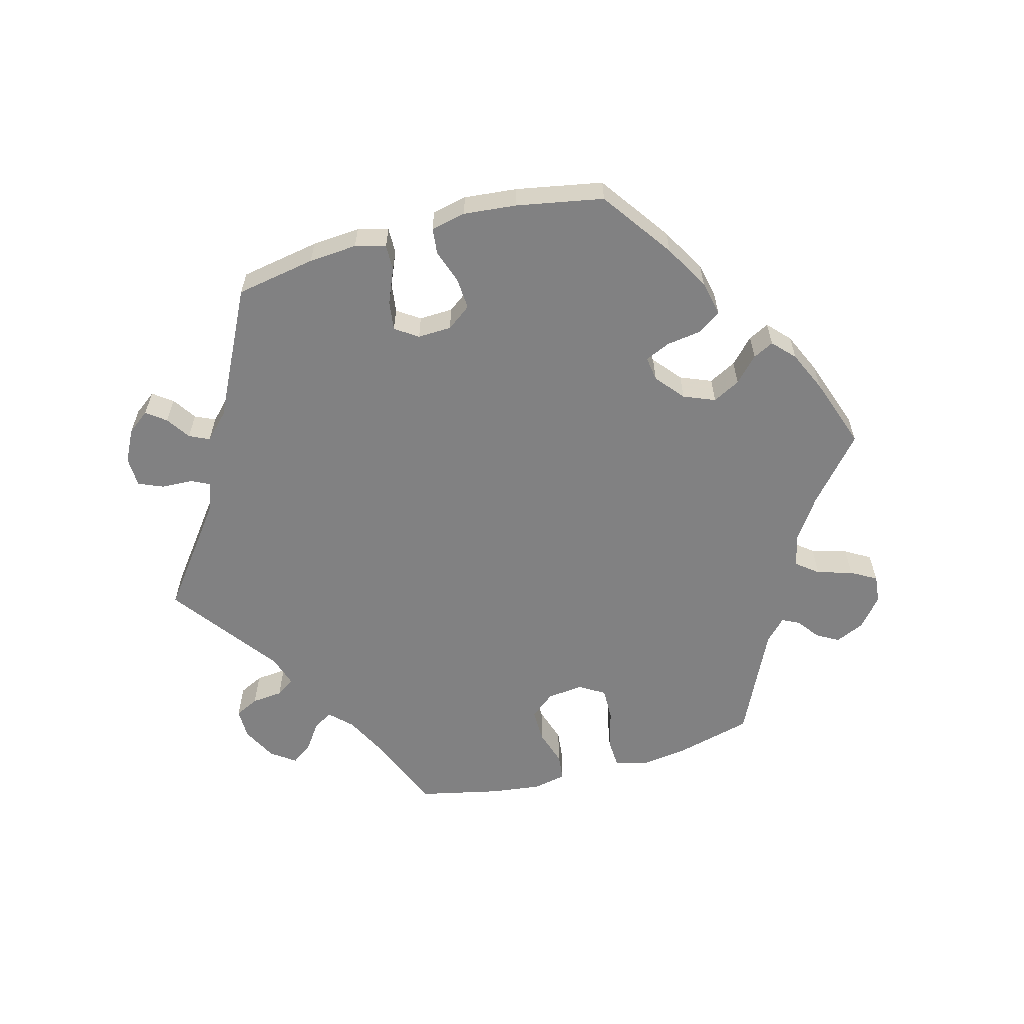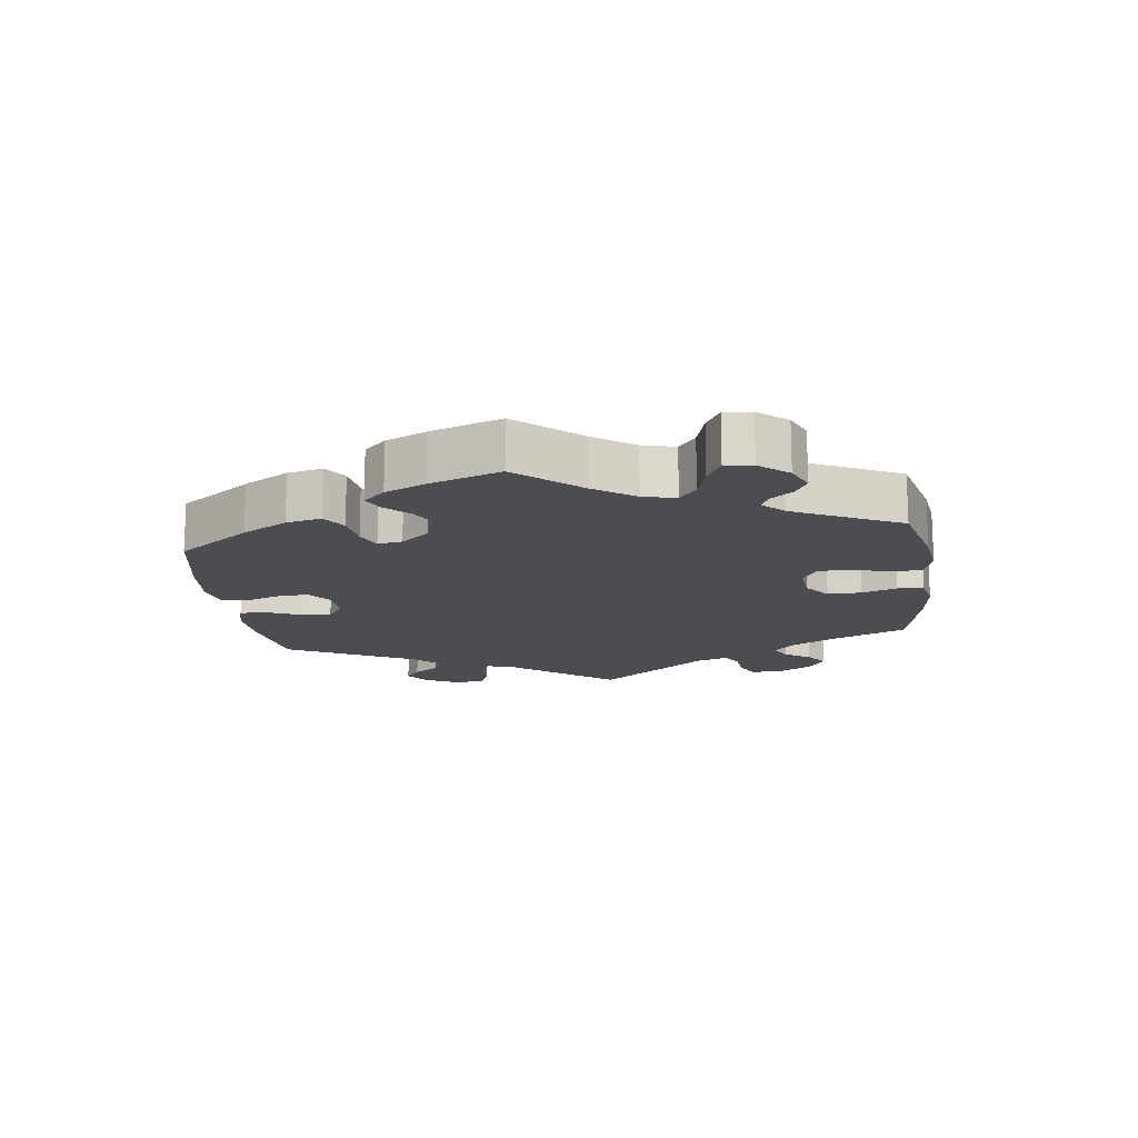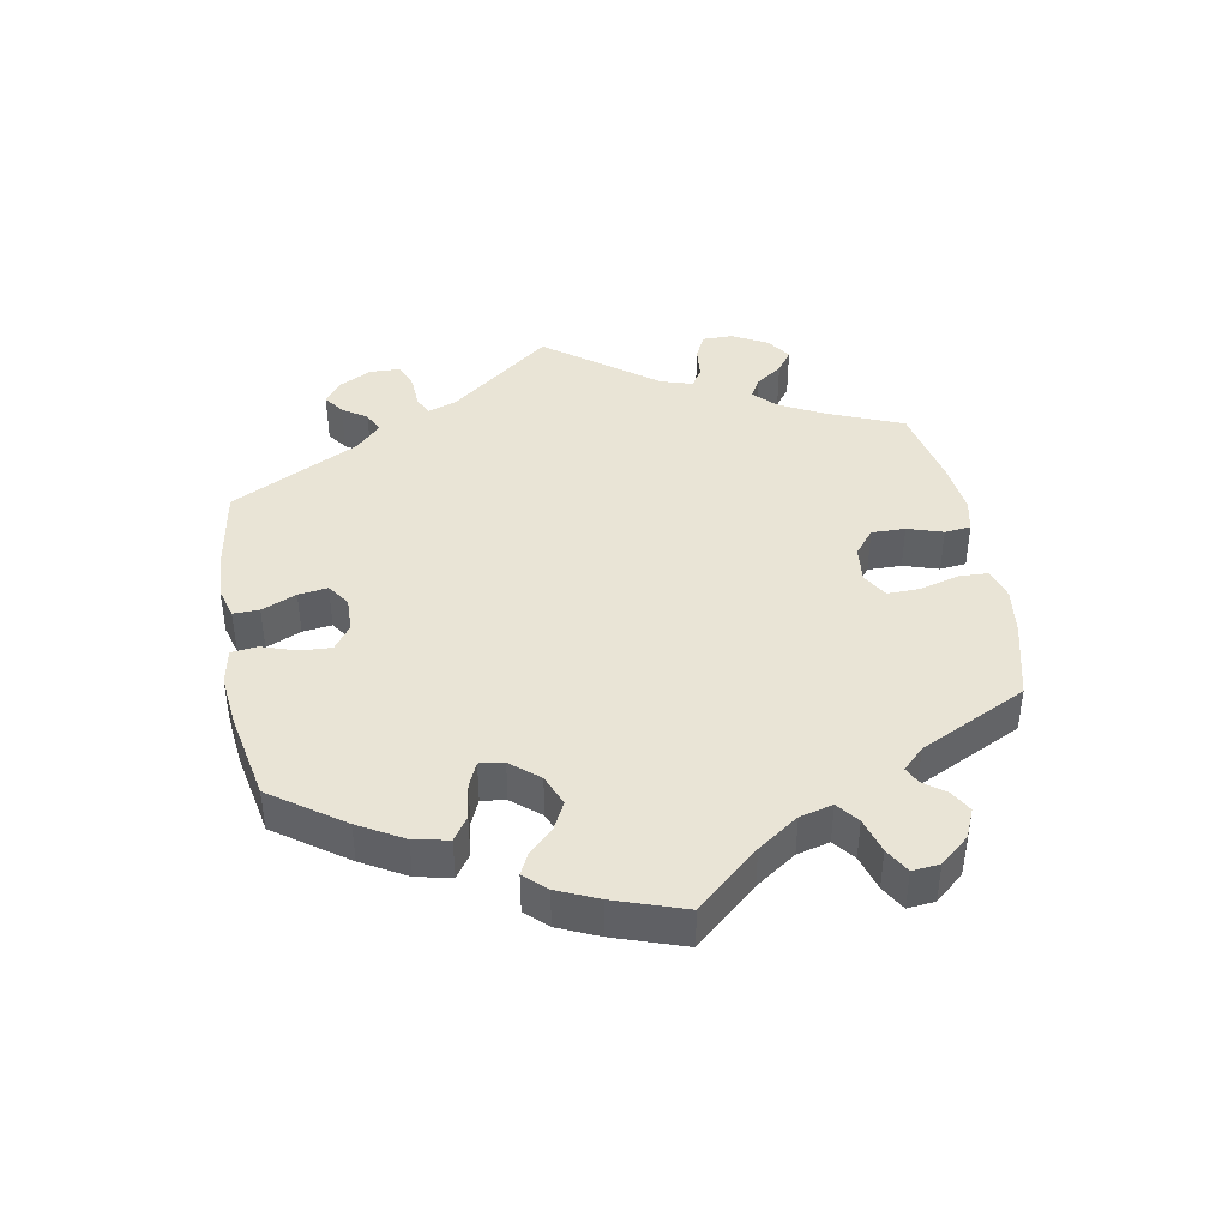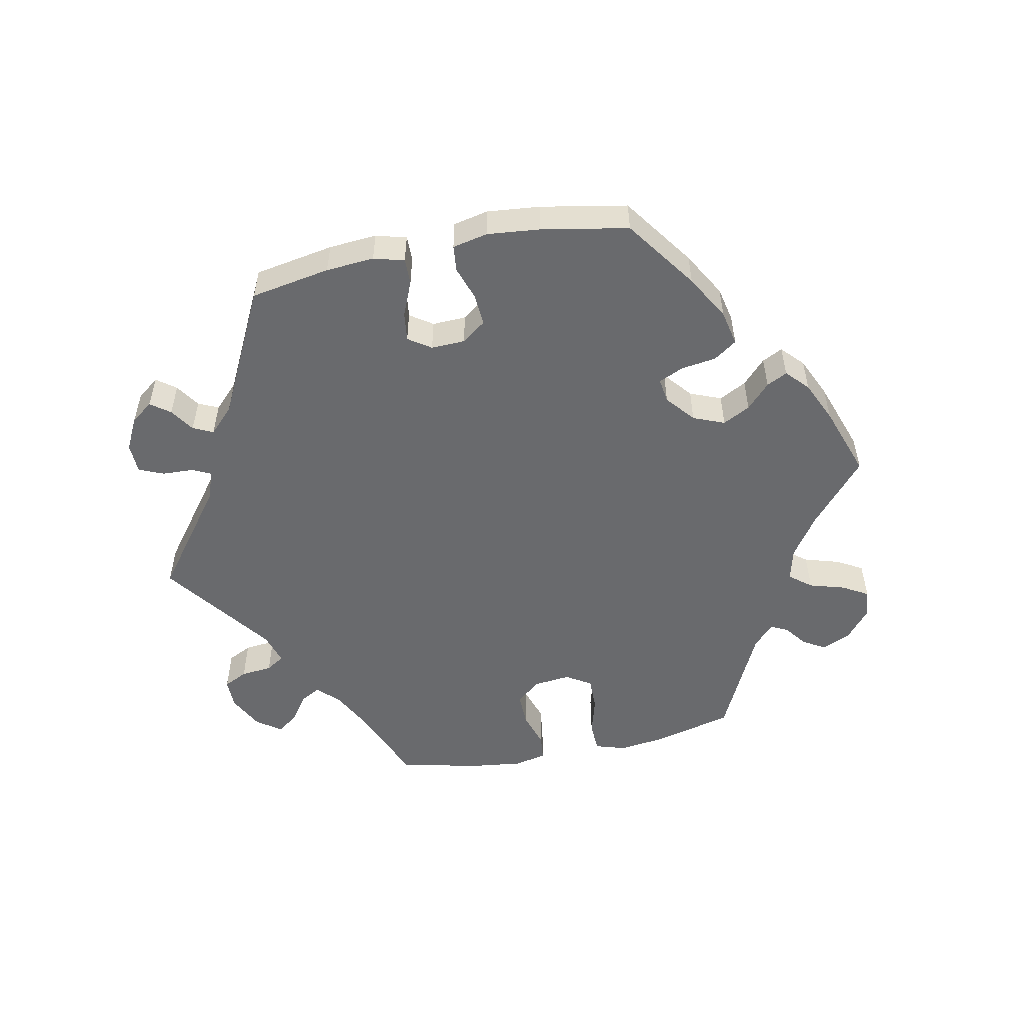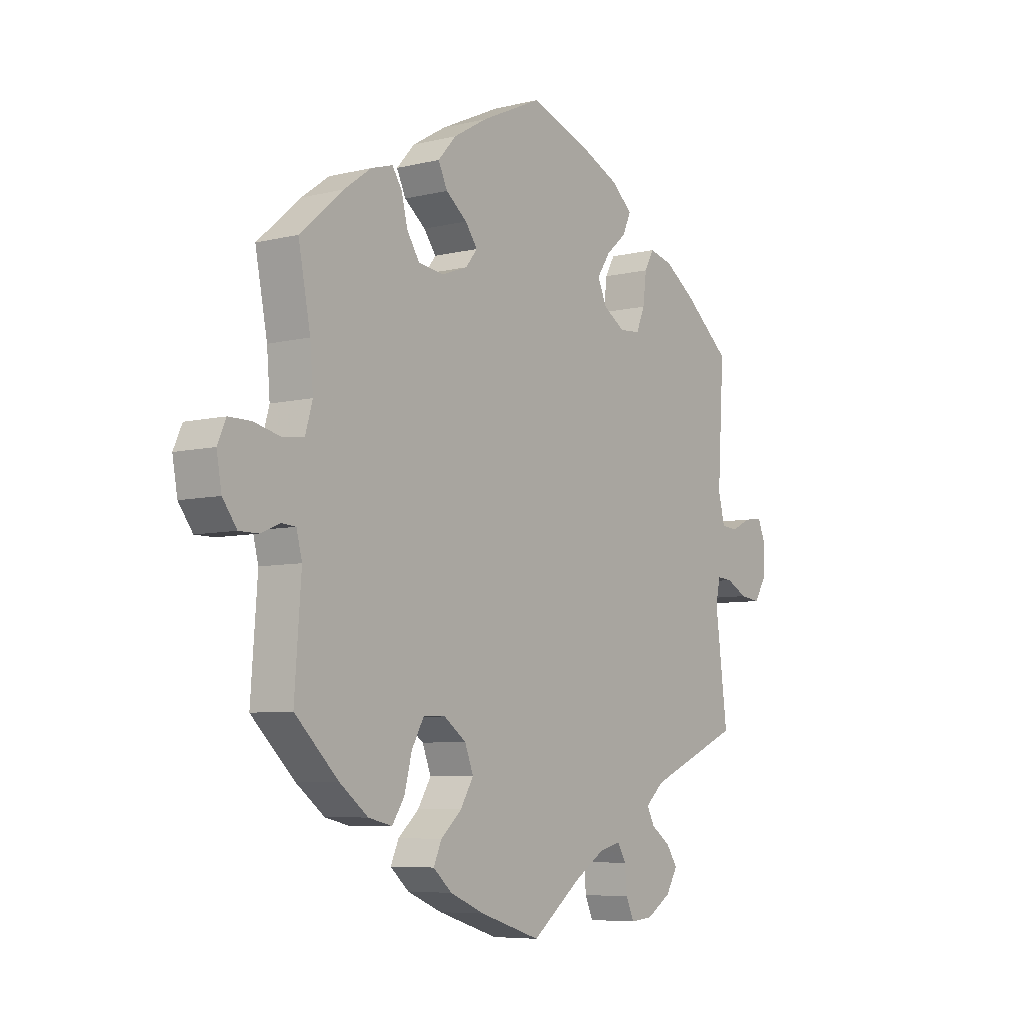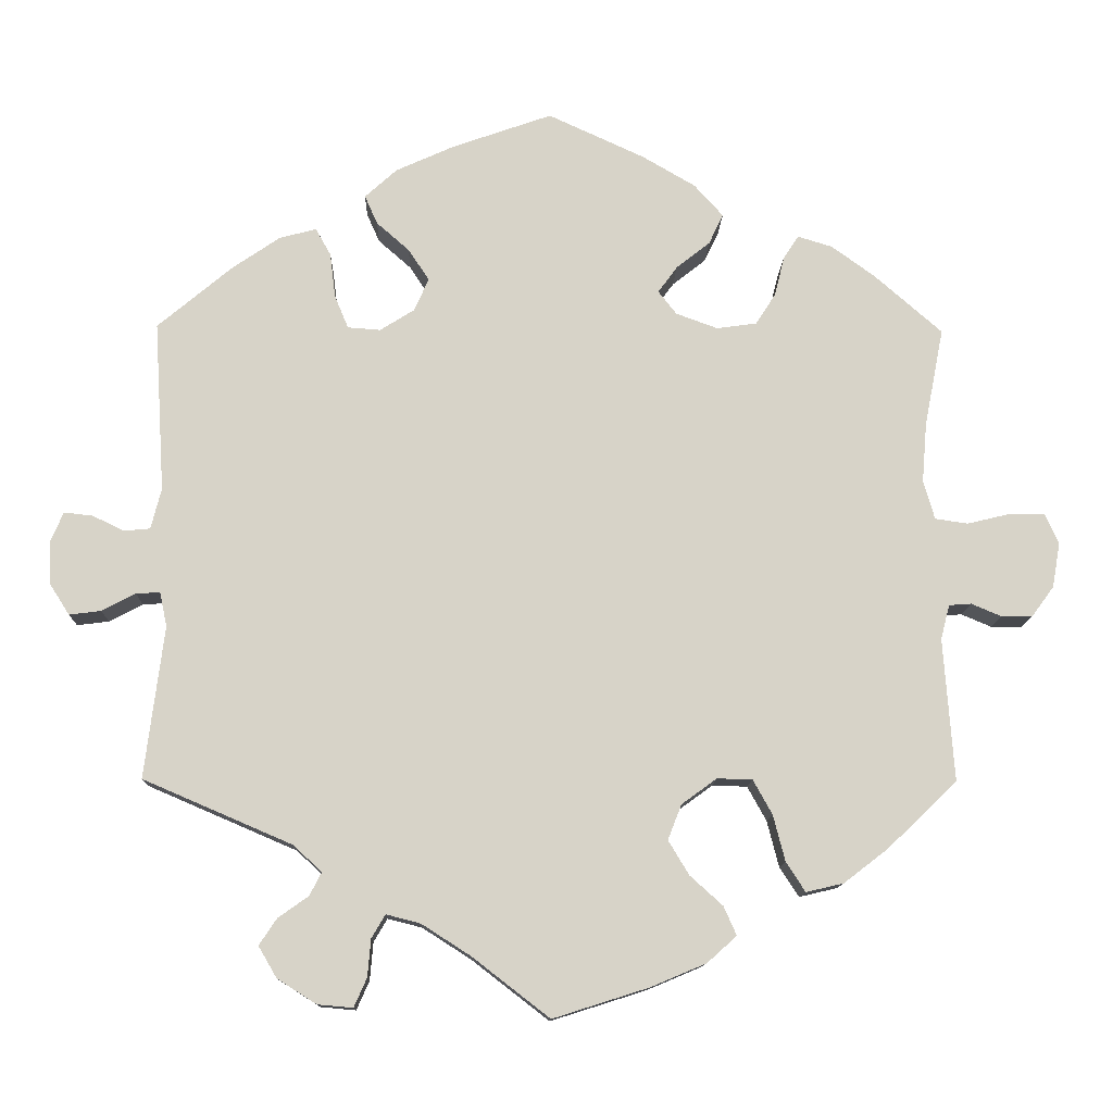
<metadata>
{"format":"obj","ext":"obj","renderer":"f3d","projection":"perspective","resolution":1024,"background":"white","views":[{"elev":-60.5,"azim":-14.8,"up":"+Y"},{"elev":-15.9,"azim":67.5,"up":"+Y"},{"elev":42.6,"azim":49.5,"up":"+Y"},{"elev":-53.1,"azim":-18.5,"up":"+Y"},{"elev":-6.7,"azim":125.8,"up":"+Z"},{"elev":-12.2,"azim":-1.6,"up":"+Z"}]}
</metadata>
<code>
v -0.407 0.07 0.367
v -0.347 0.07 0.408
v -0.301 0.07 0.42
v -0.282 0.07 0.386
v -0.275 0.07 0.33
v -0.258 0.07 0.289
v -0.217 0.07 0.286
v -0.174 0.07 0.313
v -0.156 0.07 0.354
v -0.182 0.07 0.393
v -0.223 0.07 0.429
v -0.239 0.07 0.465
v -0.199 0.07 0.501
v -0.126 0.07 0.534
v -0.001 0.07 0.578
v 0.119 0.07 0.523
v 0.186 0.07 0.484
v 0.222 0.07 0.444
v 0.204 0.07 0.406
v 0.162 0.07 0.373
v 0.138 0.07 0.34
v 0.161 0.07 0.311
v 0.213 0.07 0.292
v 0.263 0.07 0.299
v 0.288 0.07 0.338
v 0.3 0.07 0.387
v 0.319 0.07 0.416
v 0.362 0.07 0.403
v 0.416 0.07 0.364
v 0.501 0.07 0.29
v 0.477 0.07 0.167
v 0.471 0.07 0.093
v 0.485 0.07 0.044
v 0.526 0.07 0.038
v 0.58 0.07 0.051
v 0.624 0.07 0.051
v 0.641 0.07 0.013
v 0.631 0.07 -0.043
v 0.603 0.07 -0.081
v 0.565 0.07 -0.081
v 0.527 0.07 -0.065
v 0.499 0.07 -0.067
v 0.488 0.07 -0.11
v 0.501 0.07 -0.288
v 0.415 0.07 -0.371
v 0.359 0.07 -0.414
v 0.312 0.07 -0.425
v 0.288 0.07 -0.388
v 0.273 0.07 -0.33
v 0.249 0.07 -0.287
v 0.205 0.07 -0.286
v 0.161 0.07 -0.318
v 0.144 0.07 -0.362
v 0.17 0.07 -0.405
v 0.211 0.07 -0.442
v 0.227 0.07 -0.478
v 0.19 0.07 -0.511
v 0.121 0.07 -0.54
v 0.001 0.07 -0.578
v -0.096 0.07 -0.503
v -0.157 0.07 -0.464
v -0.2 0.07 -0.453
v -0.217 0.07 -0.482
v -0.221 0.07 -0.529
v -0.237 0.07 -0.565
v -0.281 0.07 -0.561
v -0.33 0.07 -0.53
v -0.353 0.07 -0.491
v -0.331 0.07 -0.458
v -0.293 0.07 -0.431
v -0.278 0.07 -0.402
v -0.314 0.07 -0.369
v -0.5 0.07 -0.289
v -0.476 0.07 -0.099
v -0.485 0.07 -0.056
v -0.515 0.07 -0.058
v -0.557 0.07 -0.08
v -0.597 0.07 -0.085
v -0.621 0.07 -0.047
v -0.624 0.07 0.007
v -0.608 0.07 0.045
v -0.572 0.07 0.041
v -0.533 0.07 0.022
v -0.5 0.07 0.025
v -0.487 0.07 0.076
v -0.5 0.07 0.289
v -0.407 0 0.367
v -0.347 0 0.408
v -0.301 0 0.42
v -0.282 0 0.386
v -0.275 0 0.33
v -0.258 0 0.289
v -0.217 0 0.286
v -0.174 0 0.313
v -0.156 0 0.354
v -0.182 0 0.393
v -0.223 0 0.429
v -0.239 0 0.465
v -0.199 0 0.501
v -0.126 0 0.534
v -0.001 0 0.578
v 0.119 0 0.523
v 0.186 0 0.484
v 0.222 0 0.444
v 0.204 0 0.406
v 0.162 0 0.373
v 0.138 0 0.34
v 0.161 0 0.311
v 0.213 0 0.292
v 0.263 0 0.299
v 0.288 0 0.338
v 0.3 0 0.387
v 0.319 0 0.416
v 0.362 0 0.403
v 0.416 0 0.364
v 0.501 0 0.29
v 0.477 0 0.167
v 0.471 0 0.093
v 0.485 0 0.044
v 0.526 0 0.038
v 0.58 0 0.051
v 0.624 0 0.051
v 0.641 0 0.013
v 0.631 0 -0.043
v 0.603 0 -0.081
v 0.565 0 -0.081
v 0.527 0 -0.065
v 0.499 0 -0.067
v 0.488 0 -0.11
v 0.501 0 -0.288
v 0.415 0 -0.371
v 0.359 0 -0.414
v 0.312 0 -0.425
v 0.288 0 -0.388
v 0.273 0 -0.33
v 0.249 0 -0.287
v 0.205 0 -0.286
v 0.161 0 -0.318
v 0.144 0 -0.362
v 0.17 0 -0.405
v 0.211 0 -0.442
v 0.227 0 -0.478
v 0.19 0 -0.511
v 0.121 0 -0.54
v 0.001 0 -0.578
v -0.096 0 -0.503
v -0.157 0 -0.464
v -0.2 0 -0.453
v -0.217 0 -0.482
v -0.221 0 -0.529
v -0.237 0 -0.565
v -0.281 0 -0.561
v -0.33 0 -0.53
v -0.353 0 -0.491
v -0.331 0 -0.458
v -0.293 0 -0.431
v -0.278 0 -0.402
v -0.314 0 -0.369
v -0.5 0 -0.289
v -0.476 0 -0.099
v -0.485 0 -0.056
v -0.515 0 -0.058
v -0.557 0 -0.08
v -0.597 0 -0.085
v -0.621 0 -0.047
v -0.624 0 0.007
v -0.608 0 0.045
v -0.572 0 0.041
v -0.533 0 0.022
v -0.5 0 0.025
v -0.487 0 0.076
v -0.5 0 0.289
f 85 86 1 2
f 84 85 2 3
f 80 81 82 83
f 80 83 84
f 79 80 84
f 76 77 78 79
f 75 76 79 84
f 74 75 84 3
f 72 73 74 3
f 67 68 69 70
f 67 70 71
f 66 67 71
f 63 64 65 66
f 62 63 66 71
f 61 62 71 72
f 57 58 59 60
f 57 60 61
f 54 55 56 57
f 53 54 57 61
f 52 53 61 72
f 46 47 48 49
f 46 49 50
f 43 44 45 46
f 42 43 46 50
f 38 39 40 41
f 38 41 42
f 37 38 42
f 34 35 36 37
f 33 34 37 42
f 32 33 42 50
f 28 29 30 31
f 25 26 27 28
f 24 25 28 31
f 23 24 31 32
f 17 18 19 20
f 17 20 21
f 16 17 21
f 15 16 21
f 14 15 21
f 13 14 21 22
f 10 11 12 13
f 9 10 13 22
f 72 3 4 5
f 72 5 6
f 51 52 72 6
f 50 51 6 7
f 32 50 7 8
f 22 23 32
f 8 9 22 32
f 88 87 172 171
f 89 88 171 170
f 169 168 167 166
f 170 169 166
f 170 166 165
f 165 164 163 162
f 170 165 162 161
f 89 170 161 160
f 89 160 159 158
f 156 155 154 153
f 157 156 153
f 157 153 152
f 152 151 150 149
f 157 152 149 148
f 158 157 148 147
f 146 145 144 143
f 147 146 143
f 143 142 141 140
f 147 143 140 139
f 158 147 139 138
f 135 134 133 132
f 136 135 132
f 132 131 130 129
f 136 132 129 128
f 127 126 125 124
f 128 127 124
f 128 124 123
f 123 122 121 120
f 128 123 120 119
f 136 128 119 118
f 117 116 115 114
f 114 113 112 111
f 117 114 111 110
f 118 117 110 109
f 106 105 104 103
f 107 106 103
f 107 103 102
f 107 102 101
f 107 101 100
f 108 107 100 99
f 99 98 97 96
f 108 99 96 95
f 91 90 89 158
f 92 91 158
f 92 158 138 137
f 93 92 137 136
f 94 93 136 118
f 118 109 108
f 118 108 95 94
f 1 87 88 2
f 2 88 89 3
f 3 89 90 4
f 4 90 91 5
f 5 91 92 6
f 6 92 93 7
f 7 93 94 8
f 8 94 95 9
f 9 95 96 10
f 10 96 97 11
f 11 97 98 12
f 12 98 99 13
f 13 99 100 14
f 14 100 101 15
f 15 101 102 16
f 16 102 103 17
f 17 103 104 18
f 18 104 105 19
f 19 105 106 20
f 20 106 107 21
f 21 107 108 22
f 22 108 109 23
f 23 109 110 24
f 24 110 111 25
f 25 111 112 26
f 26 112 113 27
f 27 113 114 28
f 28 114 115 29
f 29 115 116 30
f 30 116 117 31
f 31 117 118 32
f 32 118 119 33
f 33 119 120 34
f 34 120 121 35
f 35 121 122 36
f 36 122 123 37
f 37 123 124 38
f 38 124 125 39
f 39 125 126 40
f 40 126 127 41
f 41 127 128 42
f 42 128 129 43
f 43 129 130 44
f 44 130 131 45
f 45 131 132 46
f 46 132 133 47
f 47 133 134 48
f 48 134 135 49
f 49 135 136 50
f 50 136 137 51
f 51 137 138 52
f 52 138 139 53
f 53 139 140 54
f 54 140 141 55
f 55 141 142 56
f 56 142 143 57
f 57 143 144 58
f 58 144 145 59
f 59 145 146 60
f 60 146 147 61
f 61 147 148 62
f 62 148 149 63
f 63 149 150 64
f 64 150 151 65
f 65 151 152 66
f 66 152 153 67
f 67 153 154 68
f 68 154 155 69
f 69 155 156 70
f 70 156 157 71
f 71 157 158 72
f 72 158 159 73
f 73 159 160 74
f 74 160 161 75
f 75 161 162 76
f 76 162 163 77
f 77 163 164 78
f 78 164 165 79
f 79 165 166 80
f 80 166 167 81
f 81 167 168 82
f 82 168 169 83
f 83 169 170 84
f 84 170 171 85
f 85 171 172 86
f 86 172 87 1

</code>
